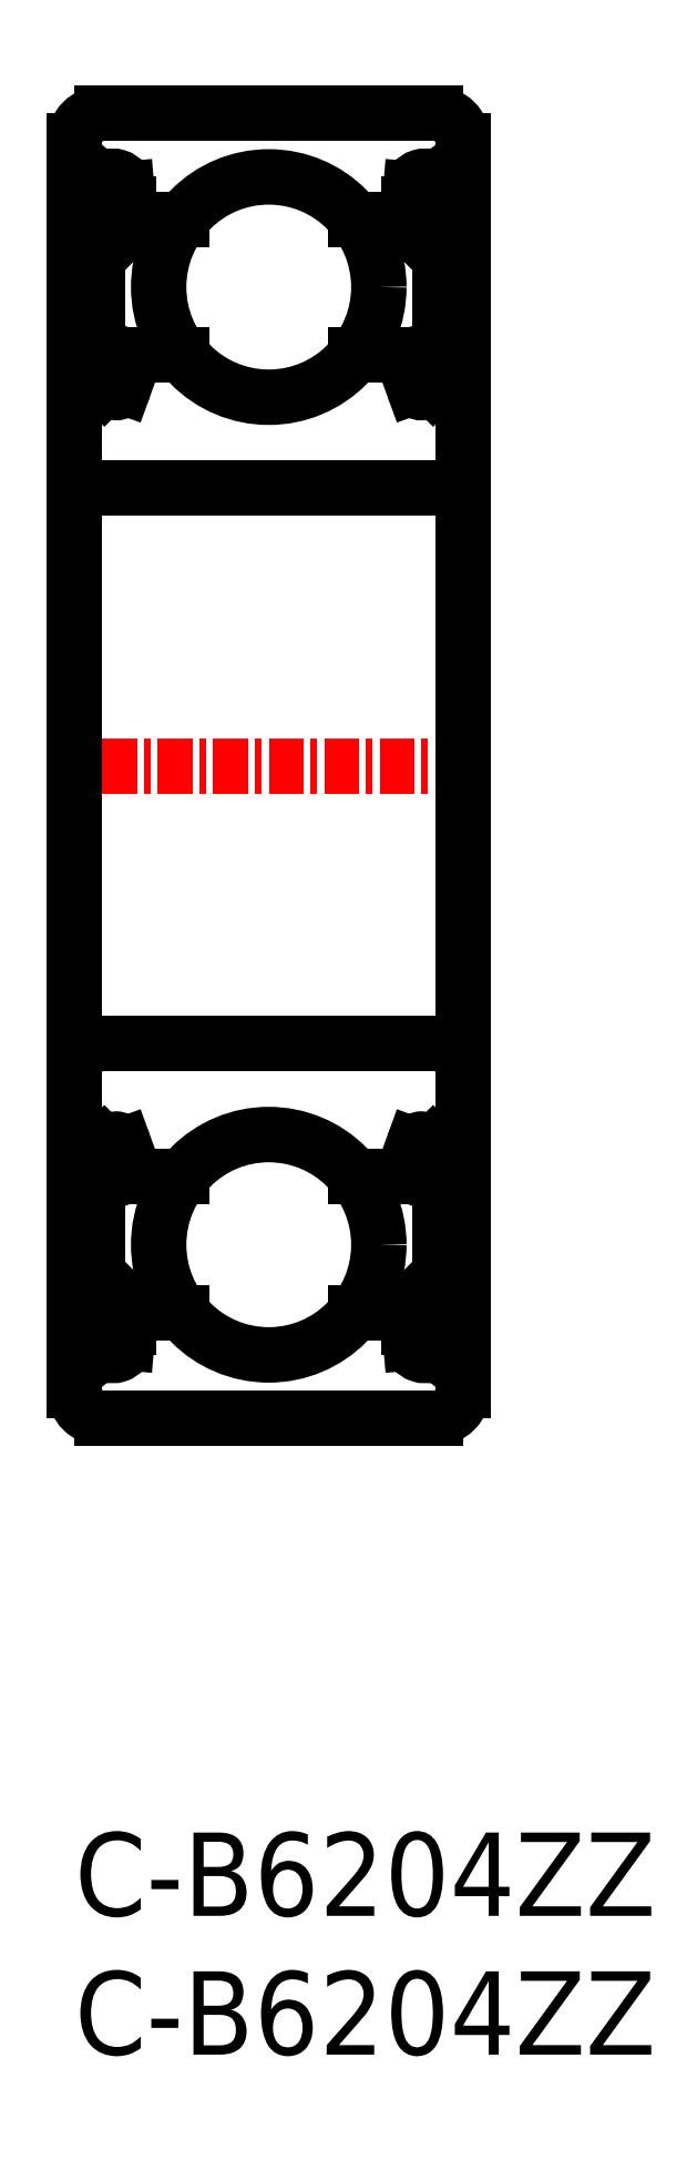
<metadata>
{"format":"dxf","ext":"dxf","renderer":"ezdxf+matplotlib","layout":"modelspace","background":"white","min_lineweight":24,"dpi":150}
</metadata>
<code>
0
SECTION
2
ENTITIES
0
LINE
8
0
10
1
20
14.93
30
0
11
13
21
14.93
31
0
0
CIRCLE
8
0
10
7
20
21.18
30
0
40
3.969
0
LINE
8
0
10
11.84
20
18.73
30
0
11
10.12
21
18.73
31
0
0
LINE
8
0
10
11.66
20
23.63
30
0
11
10.12
21
23.63
31
0
0
LINE
8
0
10
1
20
48.43
30
0
11
13
21
48.43
31
0
0
CIRCLE
8
0
10
7
20
55.68
30
0
40
3.969
0
LINE
8
0
10
1
20
61.93
30
0
11
13
21
61.93
31
0
0
LINE
8
0
10
1
20
28.43
30
0
11
13
21
28.43
31
0
0
LINE
8
0
10
11.66
20
53.23
30
0
11
10.12
21
53.23
31
0
0
LINE
8
0
10
11.84
20
58.13
30
0
11
10.12
21
58.13
31
0
0
LINE
8
CENTER
10
-1
20
38.43
30
0
11
15
21
38.43
31
0
0
LINE
8
0
10
0
20
60.93
30
0
11
0
21
15.93
31
0
0
TEXT
8
0
10
0
20
-3
30
0
40
3
1
C-B6204ZZ
0
LINE
8
0
10
0.53
20
20.02
30
0
11
0.53
21
23.83
31
0
0
LINE
8
0
10
0.83
20
20.15
30
0
11
0.83
21
23.83
31
0
0
LINE
8
0
10
4.3
20
14.93
30
0
11
4.3
21
14.93
31
0
0
LINE
8
0
10
7
20
14.93
30
0
11
7
21
14.93
31
0
0
LINE
8
0
10
1.93
20
19.05
30
0
11
0.83
21
20.15
31
0
0
LINE
8
0
10
1.63
20
18.92
30
0
11
0.53
21
20.02
31
0
0
ARC
8
0
10
2.159
20
18.53
30
0
40
0.2
50
90
51
175
0
ARC
8
0
10
0.2
20
17.43
30
0
40
0.2
50
90
51
180
0
LINE
8
0
10
0.7797
20
17.63
30
0
11
1.001
21
17.36
31
0
0
ARC
8
0
10
1.383
20
17.69
30
0
40
0.5
50
220.1
51
355
0
LINE
8
0
10
0.2
20
17.63
30
0
11
0.78
21
17.63
31
0
0
LINE
8
0
10
1.579
20
17.68
30
0
11
1.63
21
18.92
31
0
0
LINE
8
0
10
1.93
20
18.2
30
0
11
1.93
21
19.05
31
0
0
LINE
8
0
10
1.881
20
17.64
30
0
11
1.96
21
18.54
31
0
0
ARC
8
0
10
1.009
20
17.82
30
0
40
0.3
50
130
51
220.1
0
LINE
8
0
10
1.046
20
18.24
30
0
11
0.8164
21
18.05
31
0
0
ARC
8
0
10
1.379
20
17.69
30
0
40
0.2
50
220
51
357.6
0
LINE
8
0
10
1.01
20
17.82
30
0
11
1.226
21
17.56
31
0
0
LINE
8
0
10
1.239
20
18.01
30
0
11
1.01
21
17.82
31
0
0
LINE
8
0
10
1.046
20
18.24
30
0
11
1.239
21
18.01
31
0
0
LINE
8
0
10
2.159
20
18.73
30
0
11
3.878
21
18.73
31
0
0
LINE
8
0
10
1.782
20
24.78
30
0
11
2.153
21
23.76
31
0
0
LINE
8
0
10
0.2
20
24.43
30
0
11
0.7
21
24.43
31
0
0
ARC
8
0
10
0.83
20
23.83
30
0
40
0.3
50
90
51
180
0
ARC
8
0
10
0.2
20
24.63
30
0
40
0.2
50
180
51
270
0
LINE
8
0
10
0.83
20
24.13
30
0
11
1.45
21
24.13
31
0
0
ARC
8
0
10
1.5
20
24.68
30
0
40
0.3002
50
19.97
51
94.46
0
ARC
8
0
10
1.498
20
24.38
30
0
40
0.5996
50
87.2
51
135
0
LINE
8
0
10
0.7
20
24.43
30
0
11
1.074
21
24.8
31
0
0
LINE
8
0
10
1.45
20
23.83
30
0
11
0.83
21
23.83
31
0
0
LINE
8
0
10
1.45
20
24.13
30
0
11
1.45
21
23.83
31
0
0
LINE
8
0
10
2.341
20
23.63
30
0
11
3.878
21
23.63
31
0
0
ARC
8
0
10
2.341
20
23.83
30
0
40
0.2
50
200
51
270
0
LINE
8
0
10
0.83
20
56.71
30
0
11
0.83
21
53.03
31
0
0
LINE
8
0
10
0.53
20
56.83
30
0
11
0.53
21
53.03
31
0
0
LINE
8
0
10
1.782
20
52.07
30
0
11
2.153
21
53.1
31
0
0
ARC
8
0
10
0.2
20
52.23
30
0
40
0.2
50
90
51
180
0
LINE
8
0
10
0.7
20
52.43
30
0
11
1.074
21
52.05
31
0
0
ARC
8
0
10
1.498
20
52.48
30
0
40
0.5996
50
225
51
272.8
0
ARC
8
0
10
1.5
20
52.18
30
0
40
0.3002
50
265.5
51
340
0
LINE
8
0
10
0.2
20
52.43
30
0
11
0.7
21
52.43
31
0
0
ARC
8
0
10
0.83
20
53.03
30
0
40
0.3
50
180
51
270
0
LINE
8
0
10
1.45
20
52.73
30
0
11
1.45
21
53.03
31
0
0
LINE
8
0
10
1.45
20
53.03
30
0
11
0.83
21
53.03
31
0
0
LINE
8
0
10
0.83
20
52.73
30
0
11
1.45
21
52.73
31
0
0
LINE
8
0
10
2.341
20
53.23
30
0
11
3.878
21
53.23
31
0
0
ARC
8
0
10
2.341
20
53.03
30
0
40
0.2
50
90
51
160
0
ARC
8
0
10
2.159
20
58.33
30
0
40
0.2
50
185
51
270
0
LINE
8
0
10
1.881
20
59.21
30
0
11
1.96
21
58.31
31
0
0
LINE
8
0
10
1.579
20
59.17
30
0
11
1.63
21
57.93
31
0
0
LINE
8
0
10
1.93
20
58.65
30
0
11
1.93
21
57.81
31
0
0
LINE
8
0
10
1.63
20
57.93
30
0
11
0.53
21
56.83
31
0
0
LINE
8
0
10
1.93
20
57.81
30
0
11
0.83
21
56.71
31
0
0
LINE
8
0
10
0.2
20
59.23
30
0
11
0.78
21
59.23
31
0
0
ARC
8
0
10
0.2
20
59.43
30
0
40
0.2
50
180
51
270
0
LINE
8
0
10
1.01
20
59.03
30
0
11
1.226
21
59.29
31
0
0
ARC
8
0
10
1.009
20
59.03
30
0
40
0.3
50
139.9
51
230
0
LINE
8
0
10
1.046
20
58.61
30
0
11
1.239
21
58.84
31
0
0
LINE
8
0
10
1.239
20
58.84
30
0
11
1.01
21
59.03
31
0
0
LINE
8
0
10
1.046
20
58.61
30
0
11
0.8164
21
58.8
31
0
0
ARC
8
0
10
1.383
20
59.17
30
0
40
0.5
50
4.987
51
139.9
0
ARC
8
0
10
1.379
20
59.16
30
0
40
0.2
50
2.375
51
140
0
LINE
8
0
10
0.7797
20
59.23
30
0
11
1.001
21
59.49
31
0
0
LINE
8
0
10
2.159
20
58.13
30
0
11
3.878
21
58.13
31
0
0
LINE
8
0
10
14
20
60.93
30
0
11
14
21
15.93
31
0
0
LINE
8
0
10
13.17
20
20.15
30
0
11
13.17
21
23.83
31
0
0
LINE
8
0
10
13.47
20
20.02
30
0
11
13.47
21
23.83
31
0
0
LINE
8
0
10
12.37
20
18.92
30
0
11
13.47
21
20.02
31
0
0
LINE
8
0
10
12.07
20
19.05
30
0
11
13.17
21
20.15
31
0
0
LINE
8
0
10
13.8
20
17.63
30
0
11
13.22
21
17.63
31
0
0
ARC
8
0
10
12.62
20
17.69
30
0
40
0.5
50
185
51
319.9
0
LINE
8
0
10
13.22
20
17.63
30
0
11
13
21
17.36
31
0
0
LINE
8
0
10
12.07
20
18.2
30
0
11
12.07
21
19.05
31
0
0
LINE
8
0
10
12.12
20
17.64
30
0
11
12.04
21
18.54
31
0
0
ARC
8
0
10
11.84
20
18.53
30
0
40
0.2
50
4.987
51
90
0
LINE
8
0
10
12.42
20
17.68
30
0
11
12.37
21
18.92
31
0
0
LINE
8
0
10
12.95
20
18.24
30
0
11
12.76
21
18.01
31
0
0
LINE
8
0
10
12.76
20
18.01
30
0
11
12.99
21
17.82
31
0
0
LINE
8
0
10
12.99
20
17.82
30
0
11
12.77
21
17.56
31
0
0
ARC
8
0
10
12.62
20
17.69
30
0
40
0.2
50
182.4
51
320
0
LINE
8
0
10
12.95
20
18.24
30
0
11
13.18
21
18.05
31
0
0
ARC
8
0
10
12.99
20
17.82
30
0
40
0.3
50
319.9
51
50
0
ARC
8
0
10
13.8
20
17.43
30
0
40
0.2
50
0
51
90
0
LINE
8
0
10
13.8
20
24.43
30
0
11
13.3
21
24.43
31
0
0
ARC
8
0
10
12.5
20
24.68
30
0
40
0.3002
50
85.54
51
160
0
LINE
8
0
10
12.22
20
24.78
30
0
11
11.85
21
23.76
31
0
0
ARC
8
0
10
11.66
20
23.83
30
0
40
0.2
50
270
51
340
0
LINE
8
0
10
12.55
20
24.13
30
0
11
12.55
21
23.83
31
0
0
LINE
8
0
10
12.55
20
23.83
30
0
11
13.17
21
23.83
31
0
0
LINE
8
0
10
13.3
20
24.43
30
0
11
12.93
21
24.8
31
0
0
ARC
8
0
10
12.5
20
24.38
30
0
40
0.5996
50
45
51
92.8
0
LINE
8
0
10
13.17
20
24.13
30
0
11
12.55
21
24.13
31
0
0
ARC
8
0
10
13.17
20
23.83
30
0
40
0.3
50
0
51
90
0
ARC
8
0
10
13.8
20
24.63
30
0
40
0.2
50
270
51
0
0
LINE
8
0
10
13.47
20
56.83
30
0
11
13.47
21
53.03
31
0
0
LINE
8
0
10
13.17
20
56.71
30
0
11
13.17
21
53.03
31
0
0
LINE
8
0
10
12.22
20
52.07
30
0
11
11.85
21
53.1
31
0
0
ARC
8
0
10
13.8
20
52.23
30
0
40
0.2
50
0
51
90
0
LINE
8
0
10
13.3
20
52.43
30
0
11
12.93
21
52.05
31
0
0
ARC
8
0
10
12.5
20
52.18
30
0
40
0.3002
50
200
51
274.5
0
ARC
8
0
10
12.5
20
52.48
30
0
40
0.5996
50
267.2
51
315
0
LINE
8
0
10
13.8
20
52.43
30
0
11
13.3
21
52.43
31
0
0
ARC
8
0
10
11.66
20
53.03
30
0
40
0.2
50
19.97
51
90
0
ARC
8
0
10
13.17
20
53.03
30
0
40
0.3
50
270
51
0
0
LINE
8
0
10
13.17
20
52.73
30
0
11
12.55
21
52.73
31
0
0
LINE
8
0
10
12.55
20
53.03
30
0
11
13.17
21
53.03
31
0
0
LINE
8
0
10
12.55
20
52.73
30
0
11
12.55
21
53.03
31
0
0
LINE
8
0
10
13.8
20
59.23
30
0
11
13.22
21
59.23
31
0
0
LINE
8
0
10
12.12
20
59.21
30
0
11
12.04
21
58.31
31
0
0
LINE
8
0
10
12.42
20
59.17
30
0
11
12.37
21
57.93
31
0
0
LINE
8
0
10
12.07
20
58.65
30
0
11
12.07
21
57.81
31
0
0
LINE
8
0
10
12.07
20
57.81
30
0
11
13.17
21
56.71
31
0
0
ARC
8
0
10
11.84
20
58.33
30
0
40
0.2
50
270
51
355
0
LINE
8
0
10
12.37
20
57.93
30
0
11
13.47
21
56.83
31
0
0
ARC
8
0
10
12.62
20
59.17
30
0
40
0.5
50
40.09
51
175
0
ARC
8
0
10
12.99
20
59.03
30
0
40
0.3
50
310
51
40.09
0
LINE
8
0
10
12.99
20
59.03
30
0
11
12.77
21
59.29
31
0
0
LINE
8
0
10
12.95
20
58.61
30
0
11
13.18
21
58.8
31
0
0
LINE
8
0
10
12.76
20
58.84
30
0
11
12.99
21
59.03
31
0
0
LINE
8
0
10
12.95
20
58.61
30
0
11
12.76
21
58.84
31
0
0
LINE
8
0
10
13.22
20
59.23
30
0
11
13
21
59.49
31
0
0
ARC
8
0
10
12.62
20
59.16
30
0
40
0.2
50
40.01
51
177.6
0
ARC
8
0
10
13.8
20
59.43
30
0
40
0.2
50
270
51
0
0
ARC
8
0
10
1
20
60.93
30
0
40
1
50
90
51
180
0
ARC
8
0
10
13
20
60.93
30
0
40
1
50
0
51
90
0
ARC
8
0
10
13
20
49.43
30
0
40
1
50
270
51
0
0
ARC
8
0
10
1
20
49.43
30
0
40
1
50
180
51
270
0
ARC
8
0
10
1
20
15.93
30
0
40
1
50
180
51
270
0
ARC
8
0
10
13
20
15.93
30
0
40
1
50
270
51
0
0
ARC
8
0
10
13
20
27.43
30
0
40
1
50
0
51
90
0
ARC
8
0
10
1
20
27.43
30
0
40
1
50
90
51
180
0
TEXT
8
0
10
0
20
-8
30
0
40
3
1
C-B6204ZZ
0
ENDSEC
0
EOF

</code>
